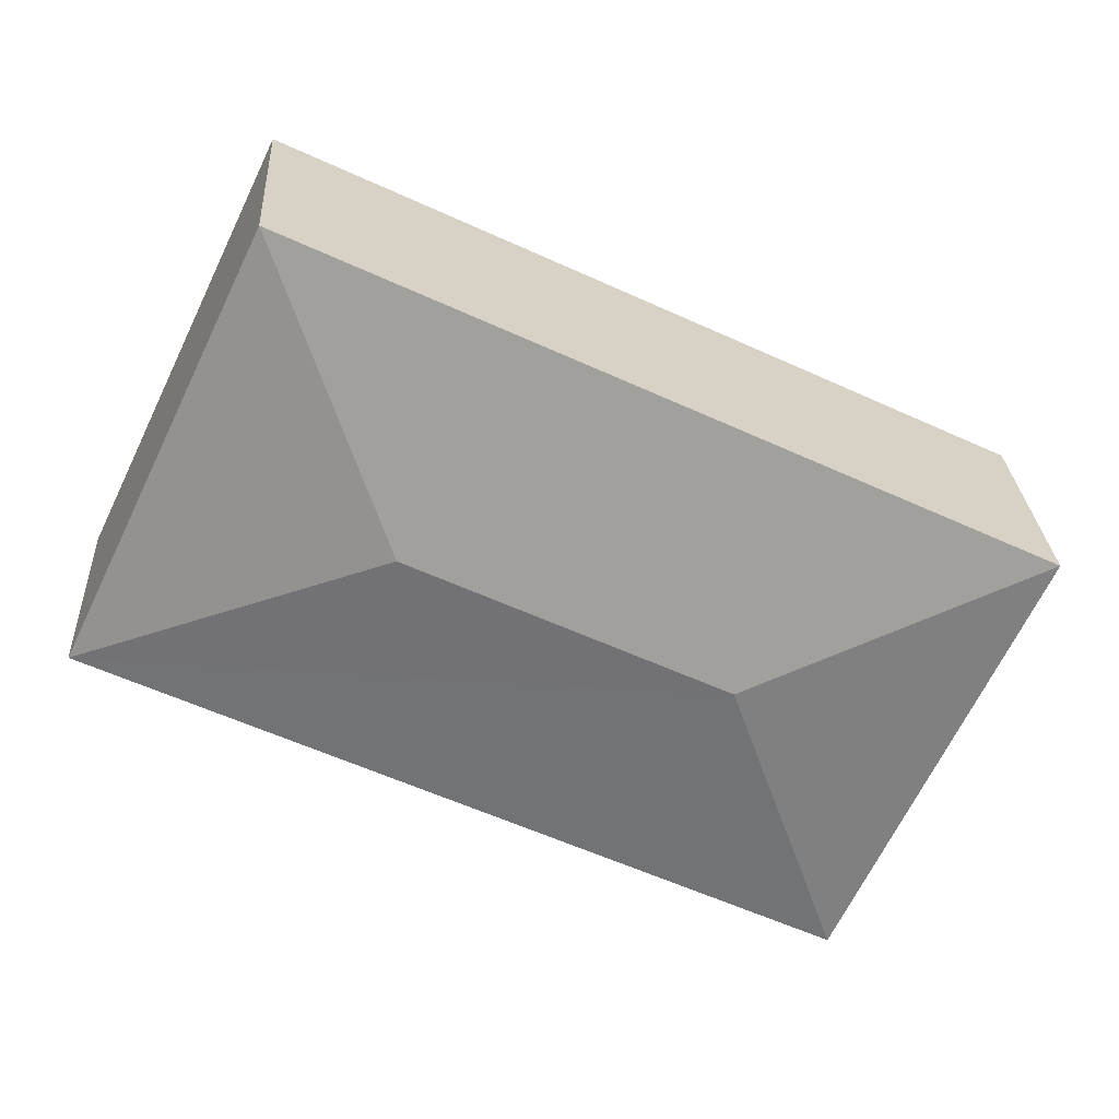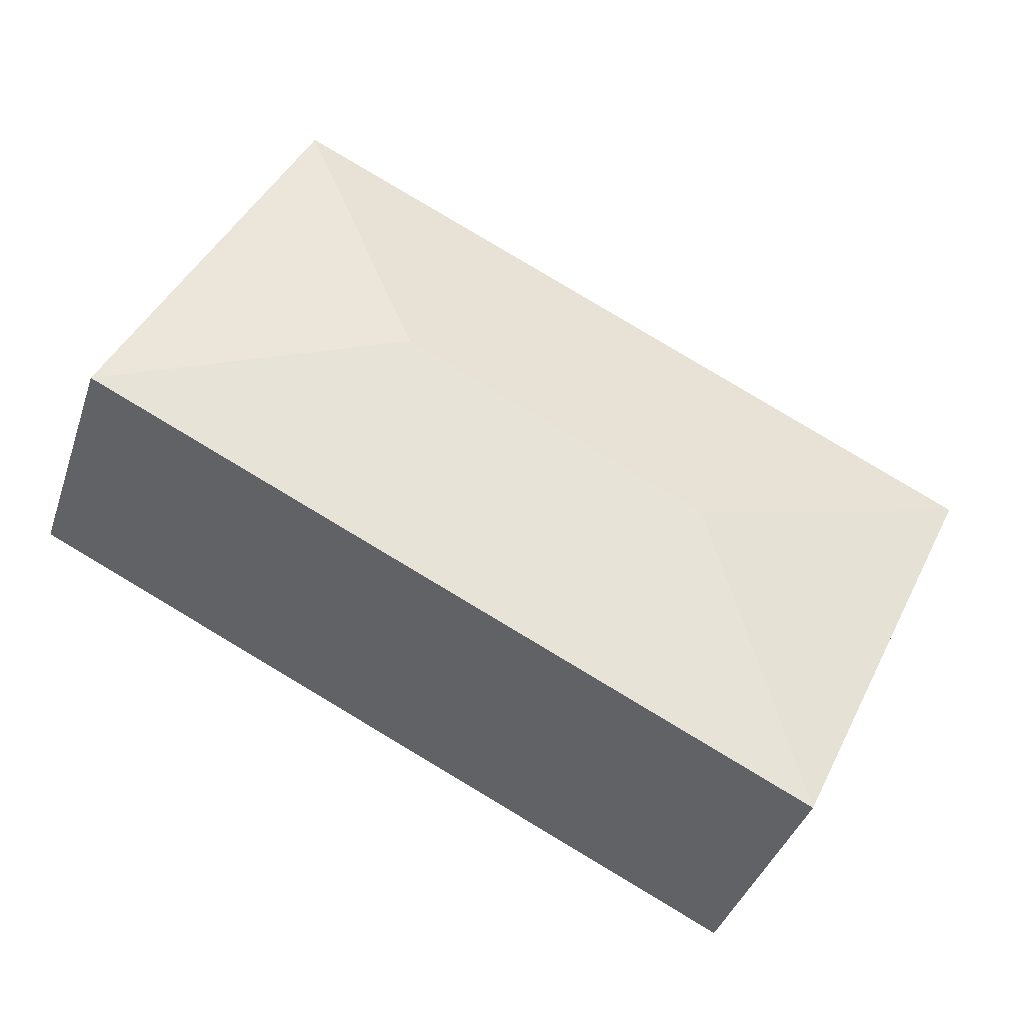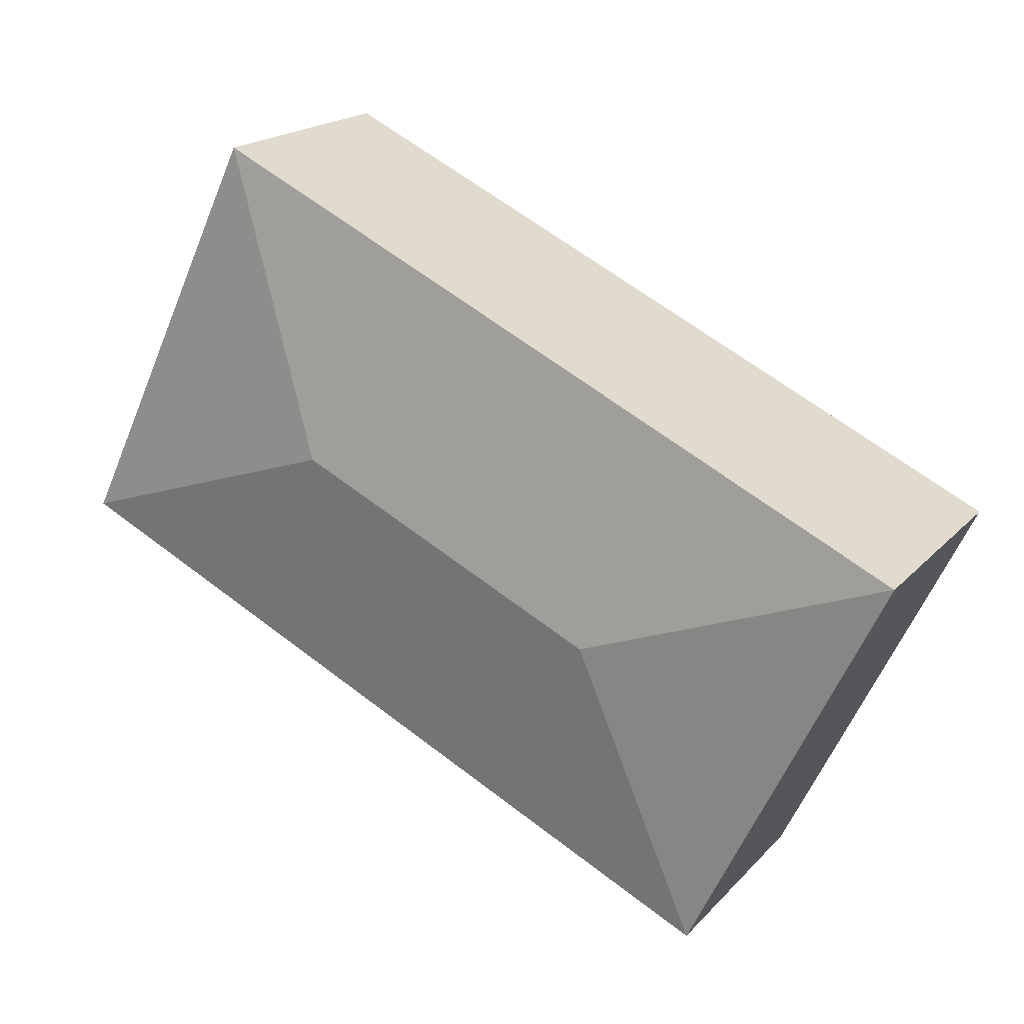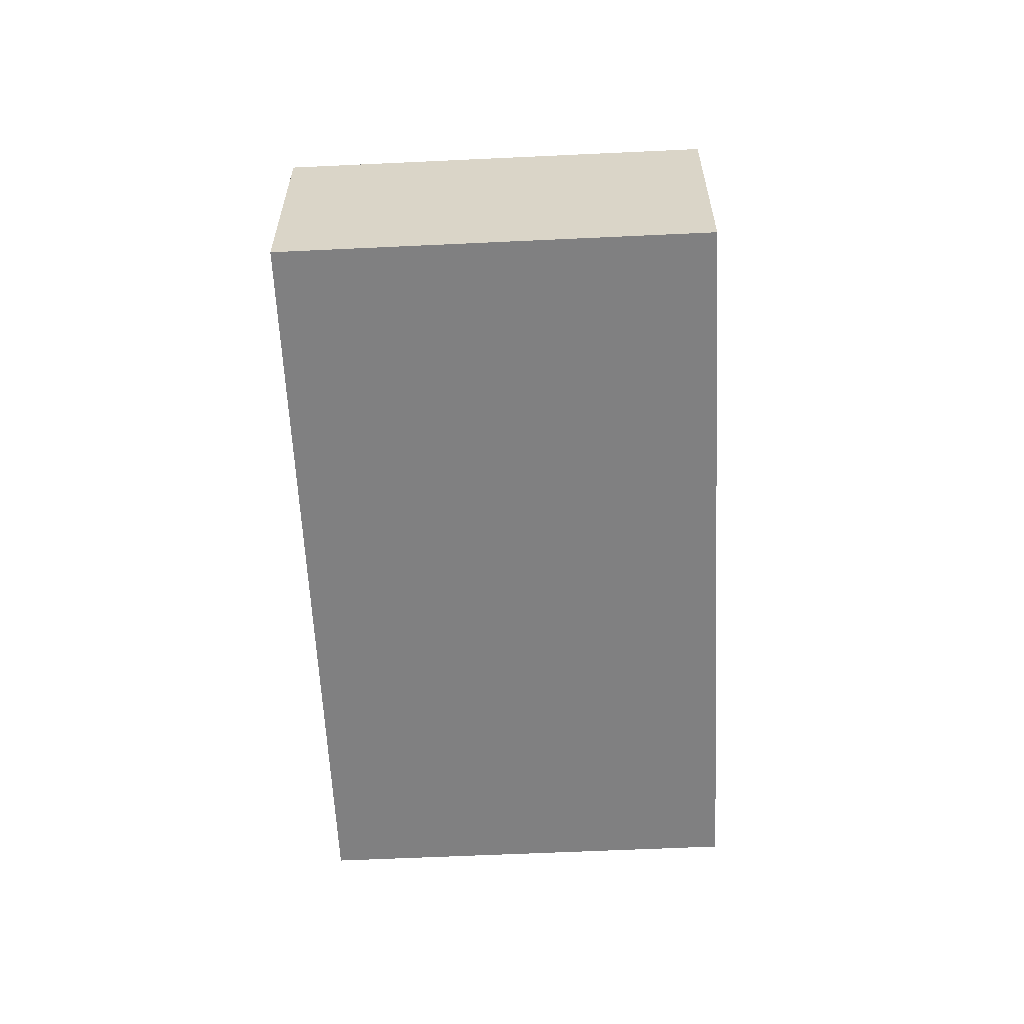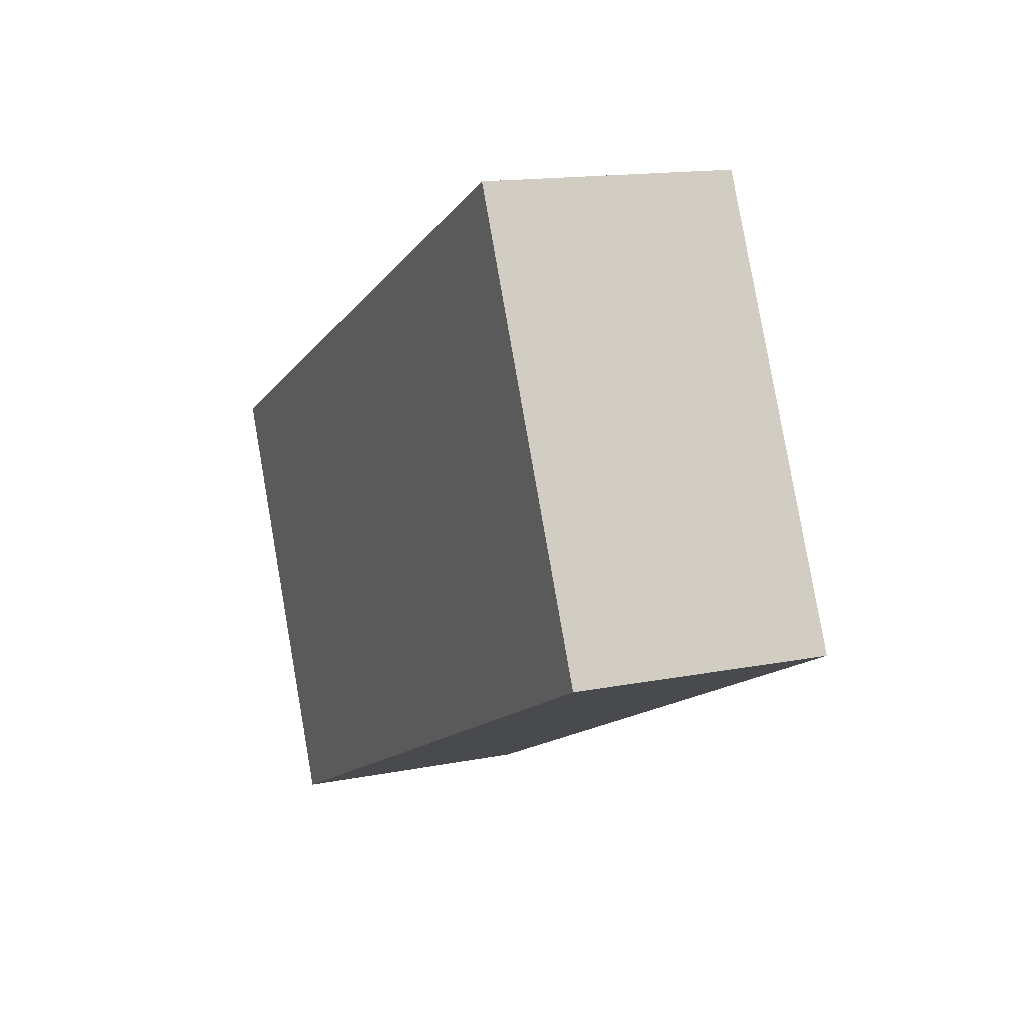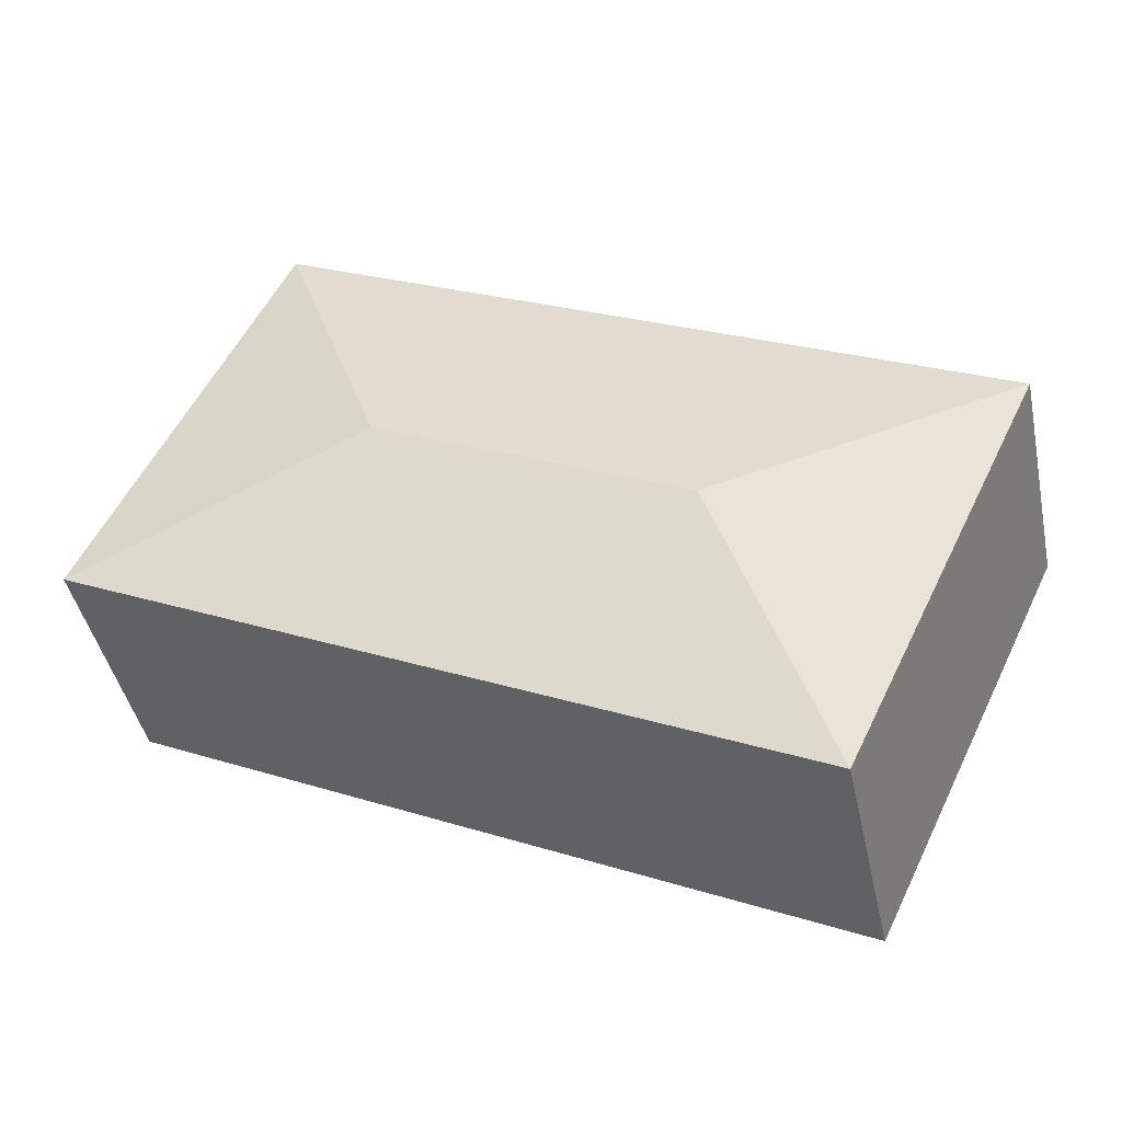
<metadata>
{"format":"obj","ext":"obj","renderer":"f3d","projection":"perspective","resolution":1024,"background":"white","views":[{"elev":26.6,"azim":176.7,"up":"+Z"},{"elev":-39.6,"azim":162.2,"up":"+Z"},{"elev":19.1,"azim":-151.1,"up":"+Z"},{"elev":-60.2,"azim":-112.8,"up":"+Y"},{"elev":14.6,"azim":66.6,"up":"+Z"},{"elev":-43.0,"azim":-168.1,"up":"+Z"}]}
</metadata>
<code>
v  5.61 2.599 0.362
v  6.595 2.286 3.153
v  8.4 2.286 -0.623
v  0 2.286 1.4e-16
v  2.79 2.599 -0.985
v  1.805 2.286 -3.776
v  1.805 2.312e-16 -3.776
v  0 0 0
v  6.595 -1.931e-16 3.153
v  8.4 3.815e-17 -0.623
g defaultobject
f 1 2 3
f 1 4 2
f 4 1 5
f 5 3 6
f 3 5 1
f 5 6 4
f 7 4 6
f 4 7 8
f 8 2 4
f 2 8 9
f 9 3 2
f 3 9 10
f 10 6 3
f 6 10 7
f 10 8 7
f 8 10 9

</code>
